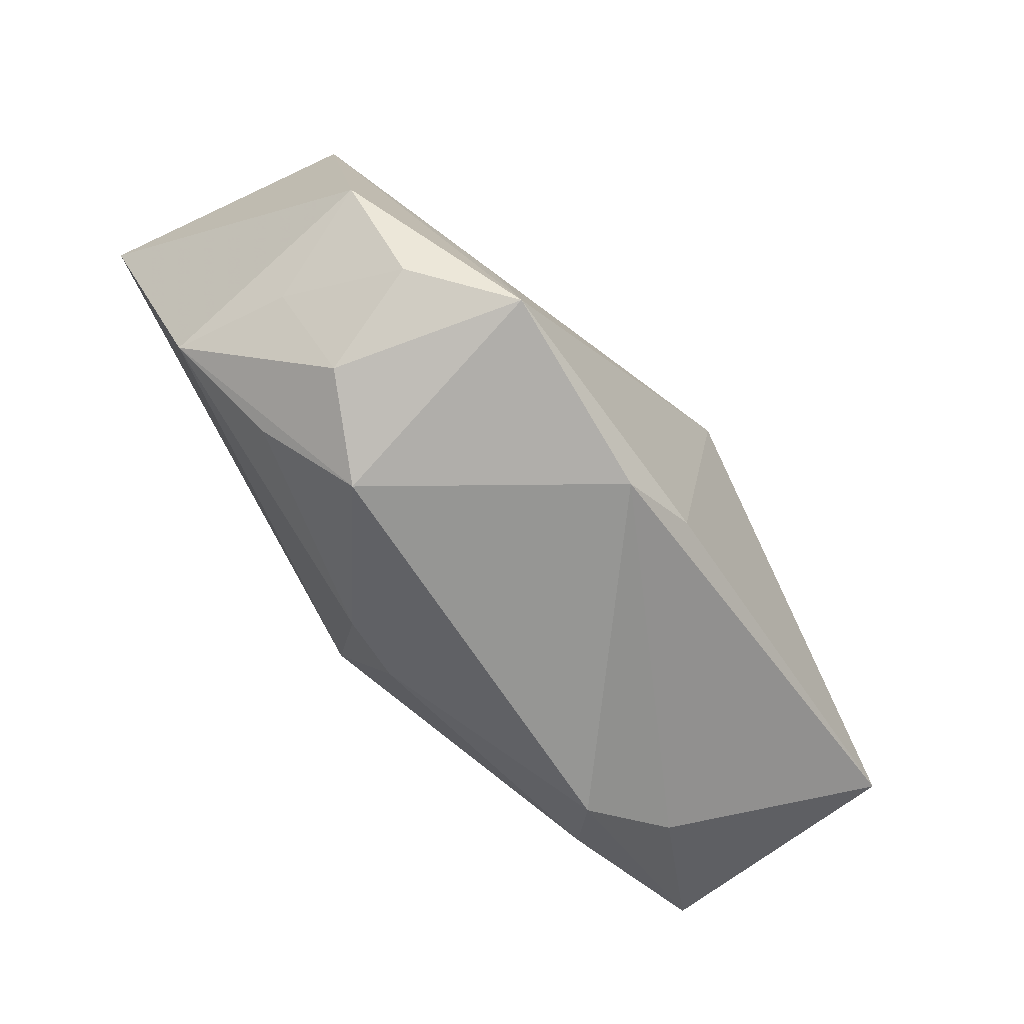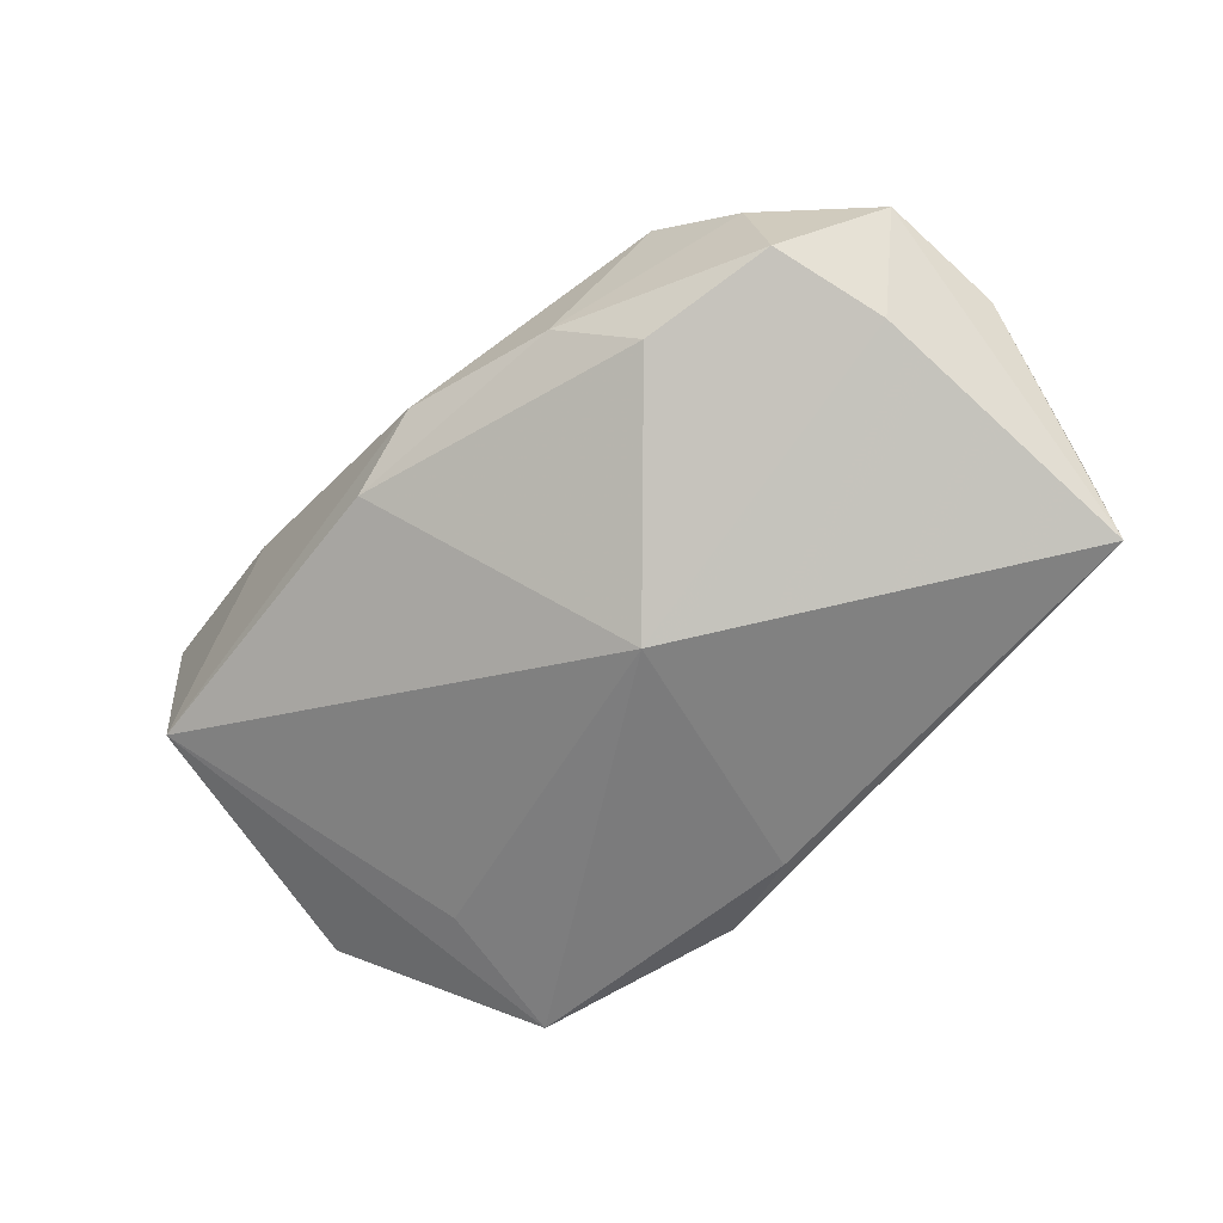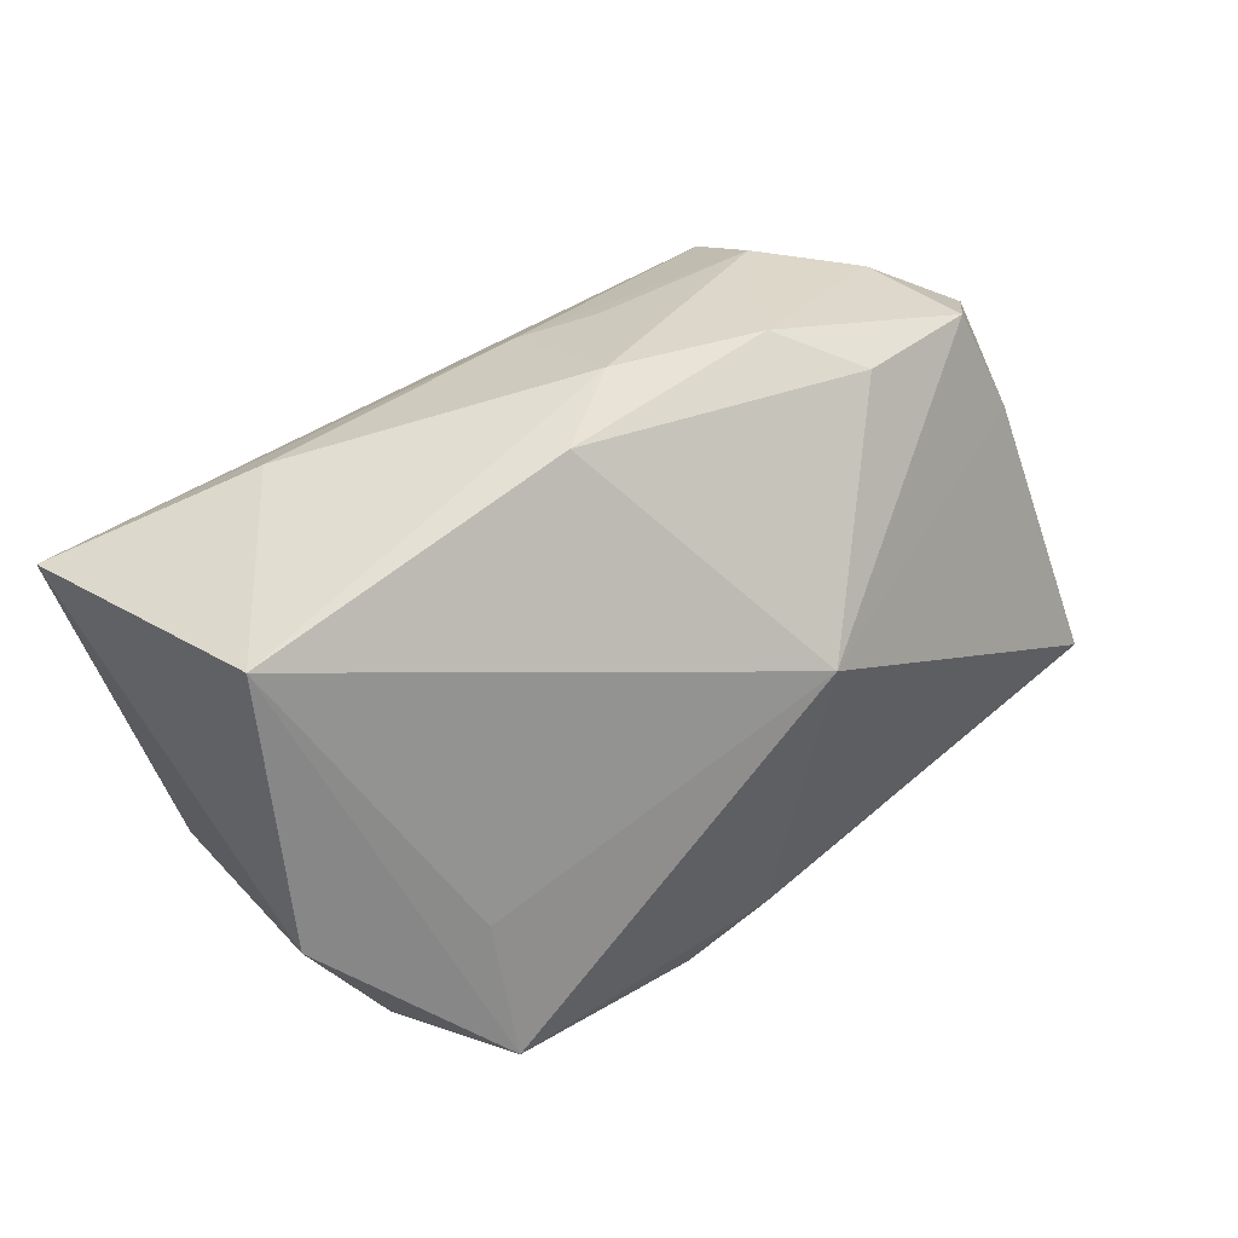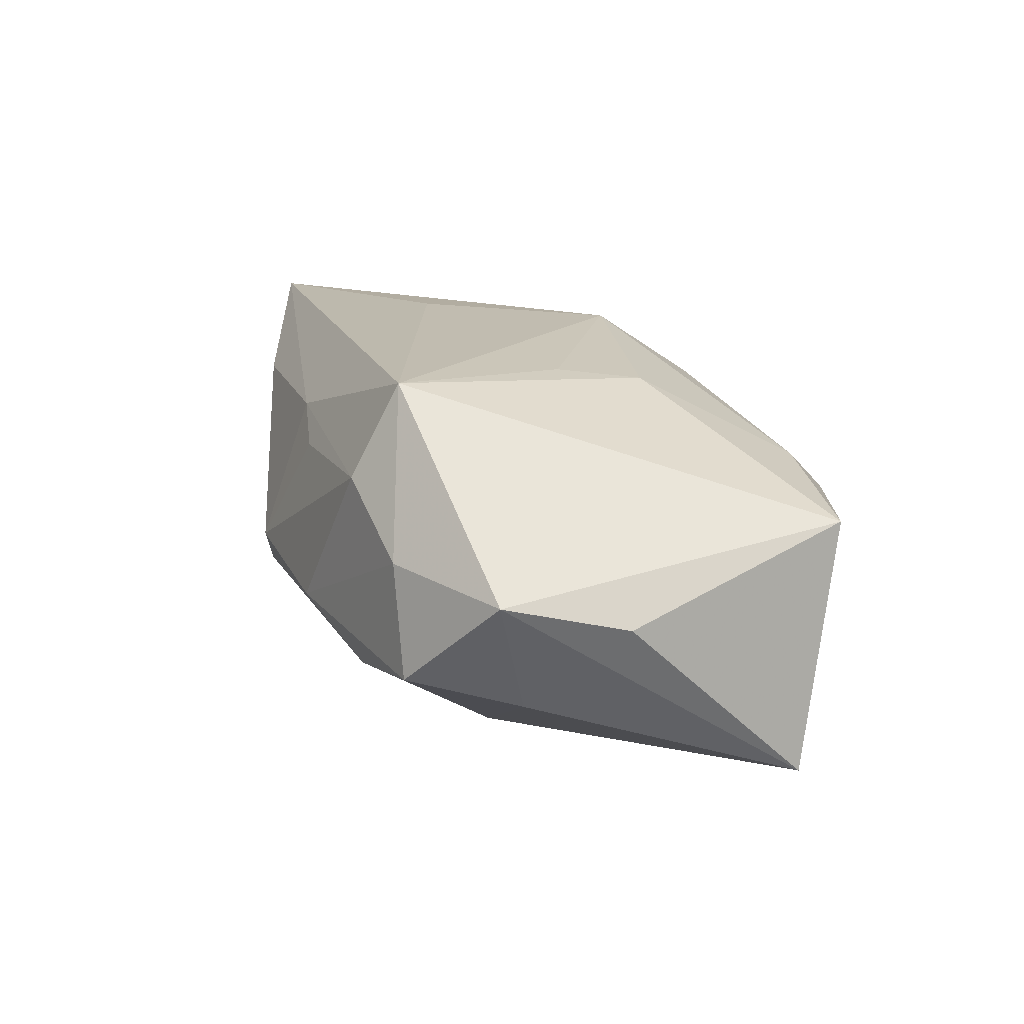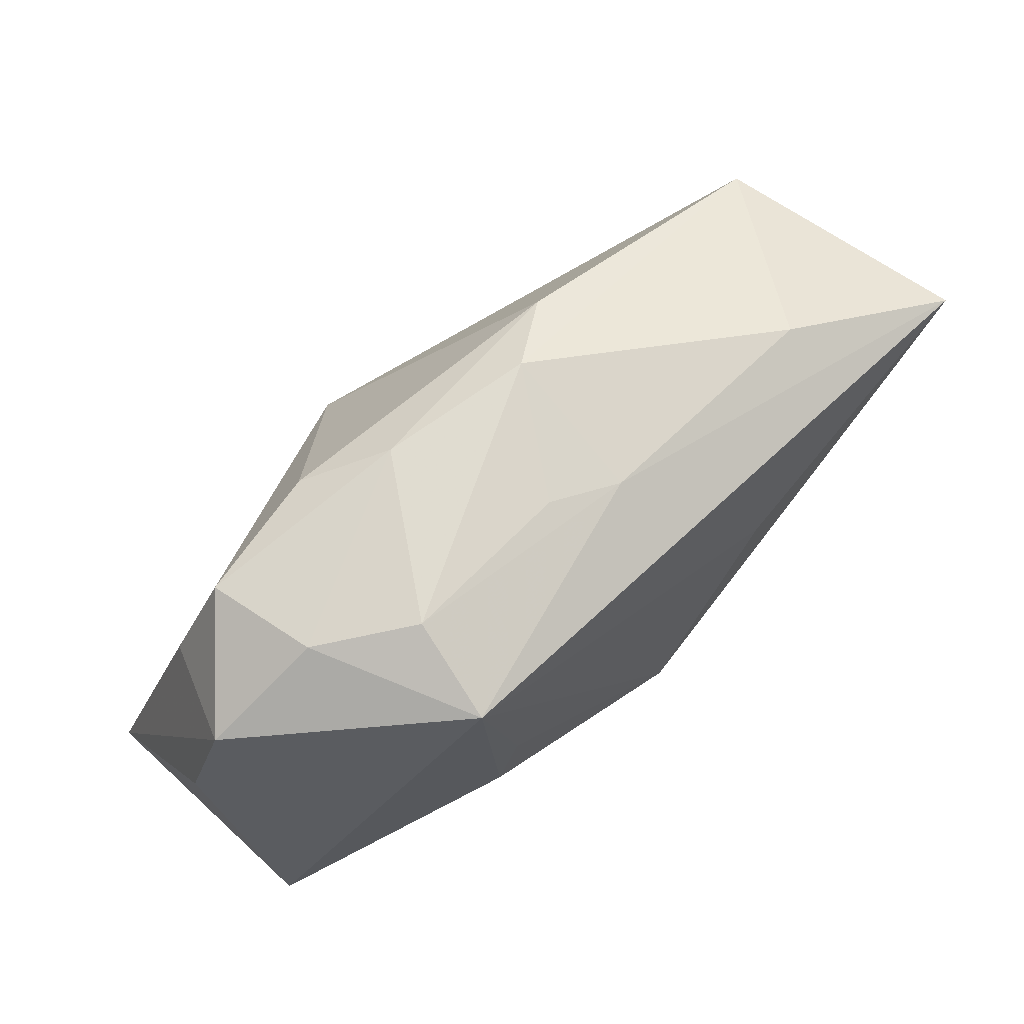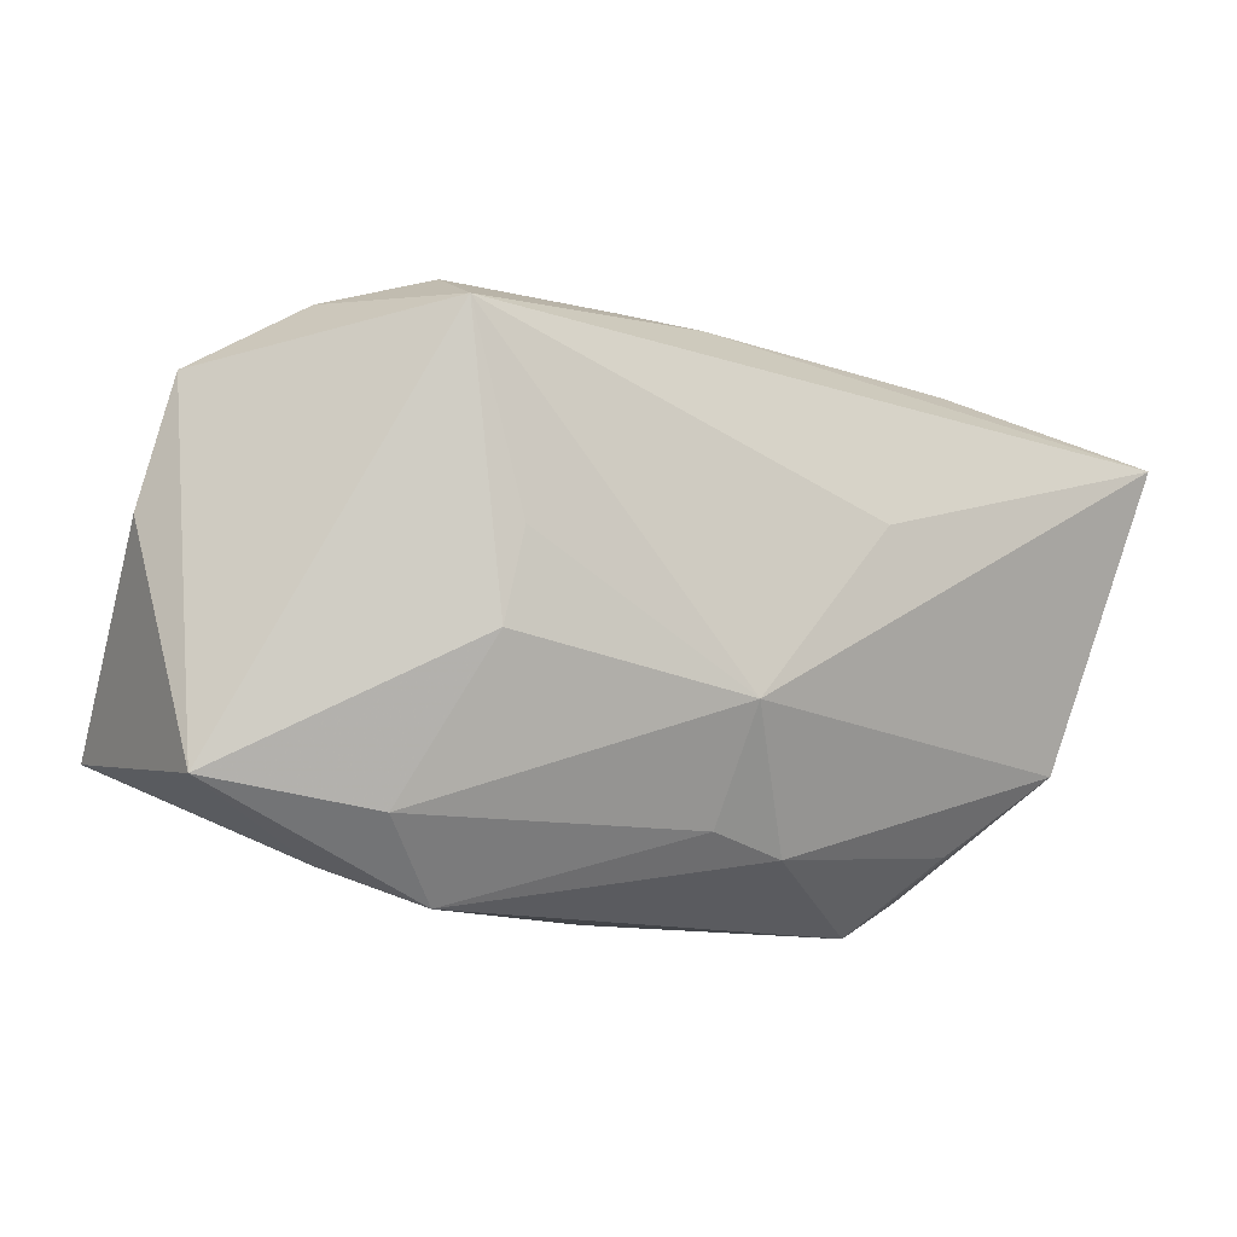
<metadata>
{"format":"obj","ext":"obj","renderer":"f3d","projection":"perspective","resolution":1024,"background":"white","views":[{"elev":-64.0,"azim":127.6,"up":"+Y"},{"elev":-60.4,"azim":-142.2,"up":"+Z"},{"elev":39.8,"azim":144.2,"up":"+Y"},{"elev":16.4,"azim":-108.3,"up":"+Z"},{"elev":61.3,"azim":-43.9,"up":"+Y"},{"elev":-13.4,"azim":-27.5,"up":"+Y"}]}
</metadata>
<code>
v 0.03768 -0.006847 -0.01147
v 0.02077 -0.02484 0.00072
v -0.02214 0.01897 0.01885
v -0.004938 0.02339 0.009457
v -0.04031 -0.01254 -0.01491
v 0.03492 -0.01252 -0.001835
v 0.0242 -0.007629 -0.01689
v -0.01697 0.002242 0.0179
v 0.02763 -0.01821 0.005906
v 0.02555 0.02055 0.0108
v -0.006187 0.005749 -0.02082
v -0.01906 0.02205 -0.00813
v 0.0425 0.01472 0.01694
v 0.03663 -0.01112 0.009191
v 0.00862 -0.02026 0.0112
v 0.01442 0.005894 0.01885
v -0.01824 -0.005522 0.01682
v 0.002292 -0.009301 0.01885
v -0.03927 0.01511 0.002994
v 0.001714 -0.01863 0.01252
v 0.001888 0.02671 -0.001201
v -0.002113 -0.01925 -0.01876
v 0.005467 -0.02263 -0.01787
v -0.01226 0.02571 -0.003155
v -0.03855 -0.01651 0.007454
v -0.04145 0.004144 0.000589
v -0.02642 -0.02165 0.0008793
v 0.02911 -0.02083 -0.00372
v -0.02915 0.02158 0.004549
v -0.03111 0.02132 -0.005527
v 0.03135 -0.01631 -0.0129
v -0.02103 0.02317 0.0103
v 0.001538 0.02216 0.012
v 0.008596 0.02467 -0.005943
v -0.03508 0.01164 -0.007739
v 0.03696 0.01734 -0.006369
v -0.01829 -0.02484 0.004614
v -0.024 -0.01863 0.009816
v 0.02392 -0.01983 -0.02002
f 11 30 12
f 35 30 11
f 14 13 18
f 1 13 14
f 36 13 1
f 39 36 1
f 30 35 19
f 26 25 19
f 19 25 3
f 18 13 16
f 16 3 18
f 13 3 16
f 21 36 34
f 11 12 34
f 34 36 11
f 7 39 11
f 11 36 7
f 36 39 7
f 31 39 1
f 39 31 28
f 3 25 17
f 5 25 26
f 5 35 11
f 26 19 5
f 5 19 35
f 24 32 21
f 24 12 30
f 21 34 24
f 24 34 12
f 33 3 13
f 33 32 3
f 29 19 3
f 3 32 29
f 30 19 29
f 29 24 30
f 32 24 29
f 1 14 6
f 6 31 1
f 14 28 6
f 6 28 31
f 18 3 8
f 8 17 18
f 3 17 8
f 22 5 11
f 23 5 22
f 11 39 22
f 22 39 23
f 21 33 10
f 10 33 13
f 10 36 21
f 13 36 10
f 21 32 4
f 4 33 21
f 32 33 4
f 15 14 18
f 15 9 14
f 18 17 38
f 38 17 25
f 9 15 2
f 2 28 14
f 14 9 2
f 39 28 2
f 23 39 2
f 20 15 18
f 18 38 20
f 27 5 23
f 25 5 27
f 37 2 15
f 15 20 37
f 37 20 38
f 37 38 25
f 25 27 37
f 23 2 37
f 37 27 23

</code>
